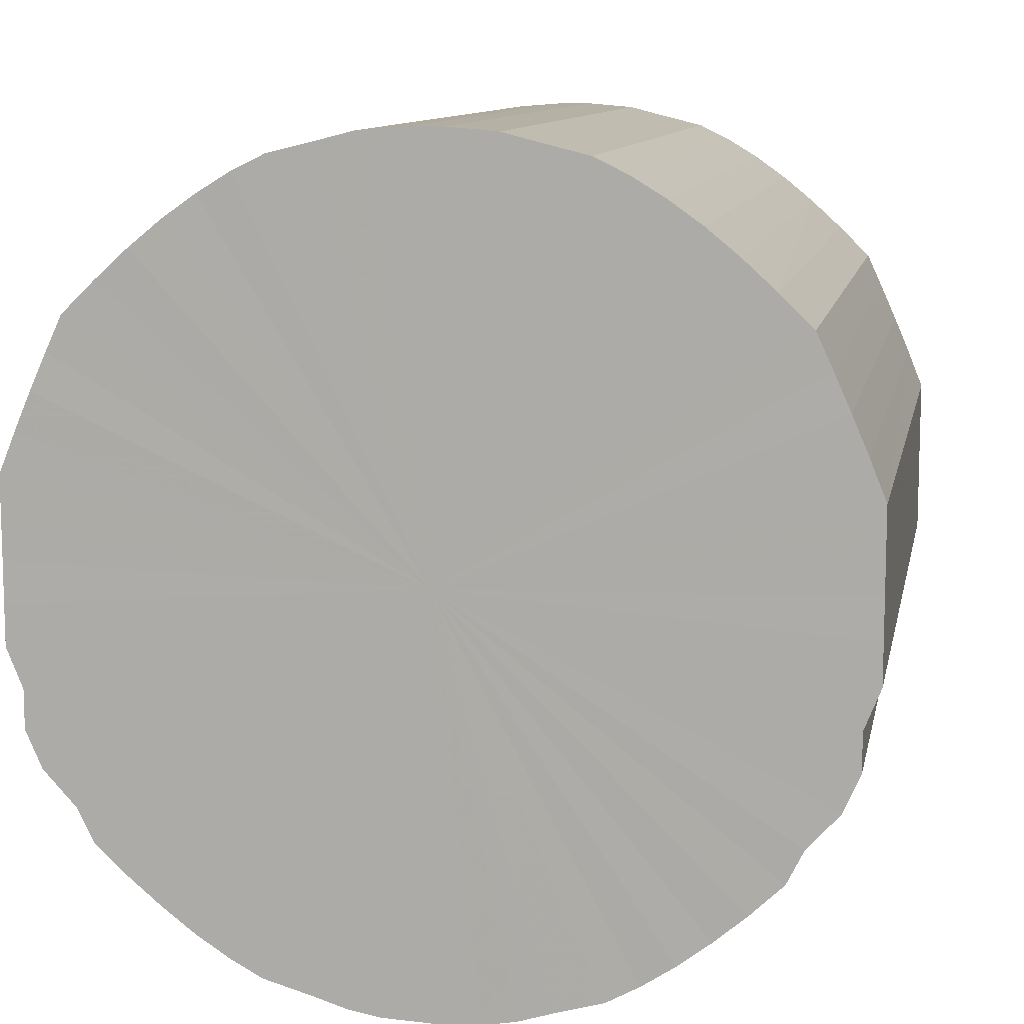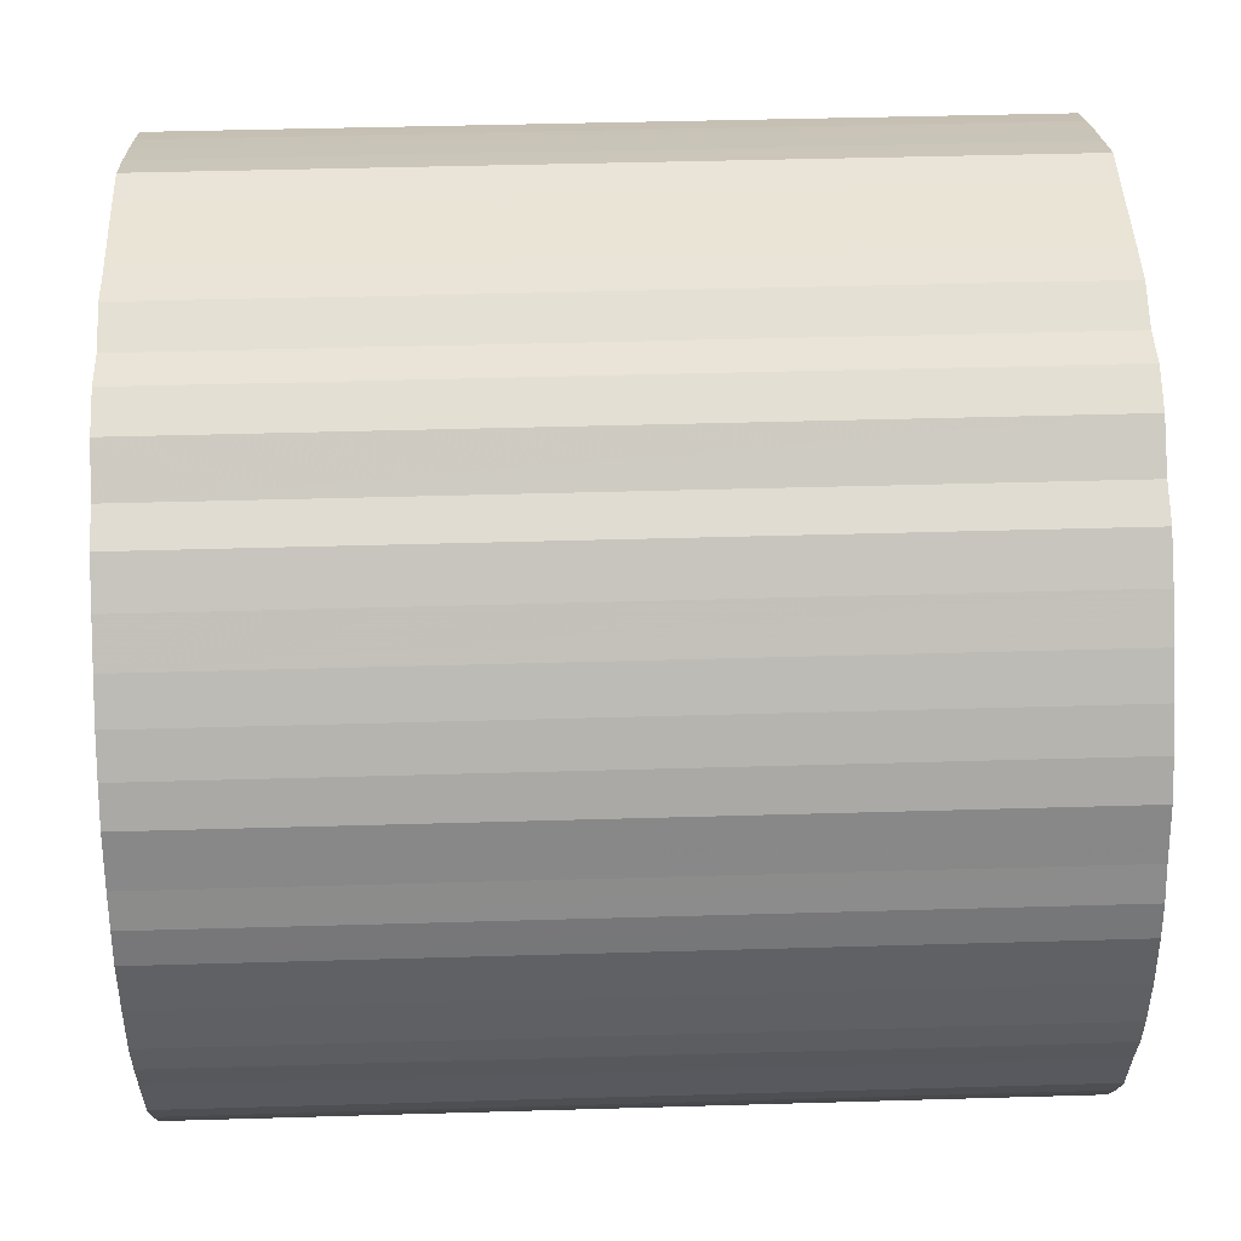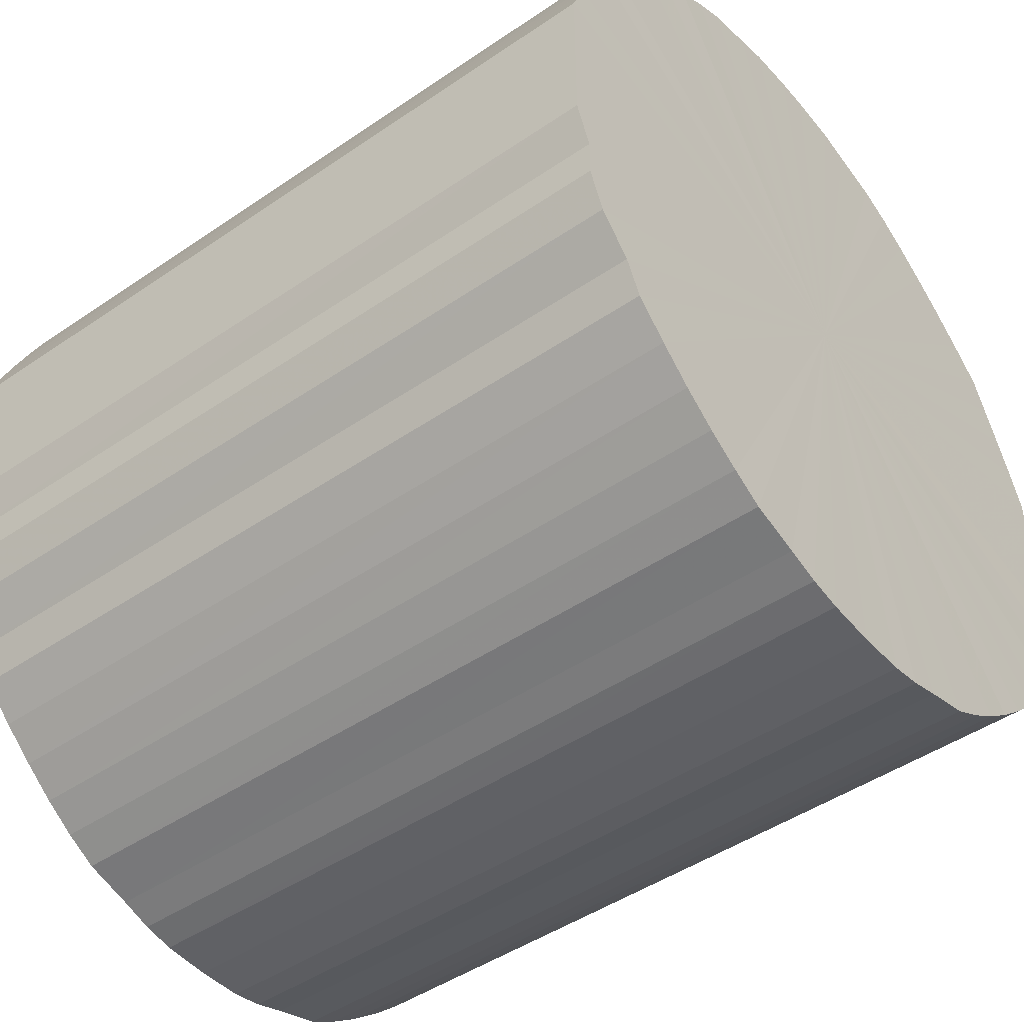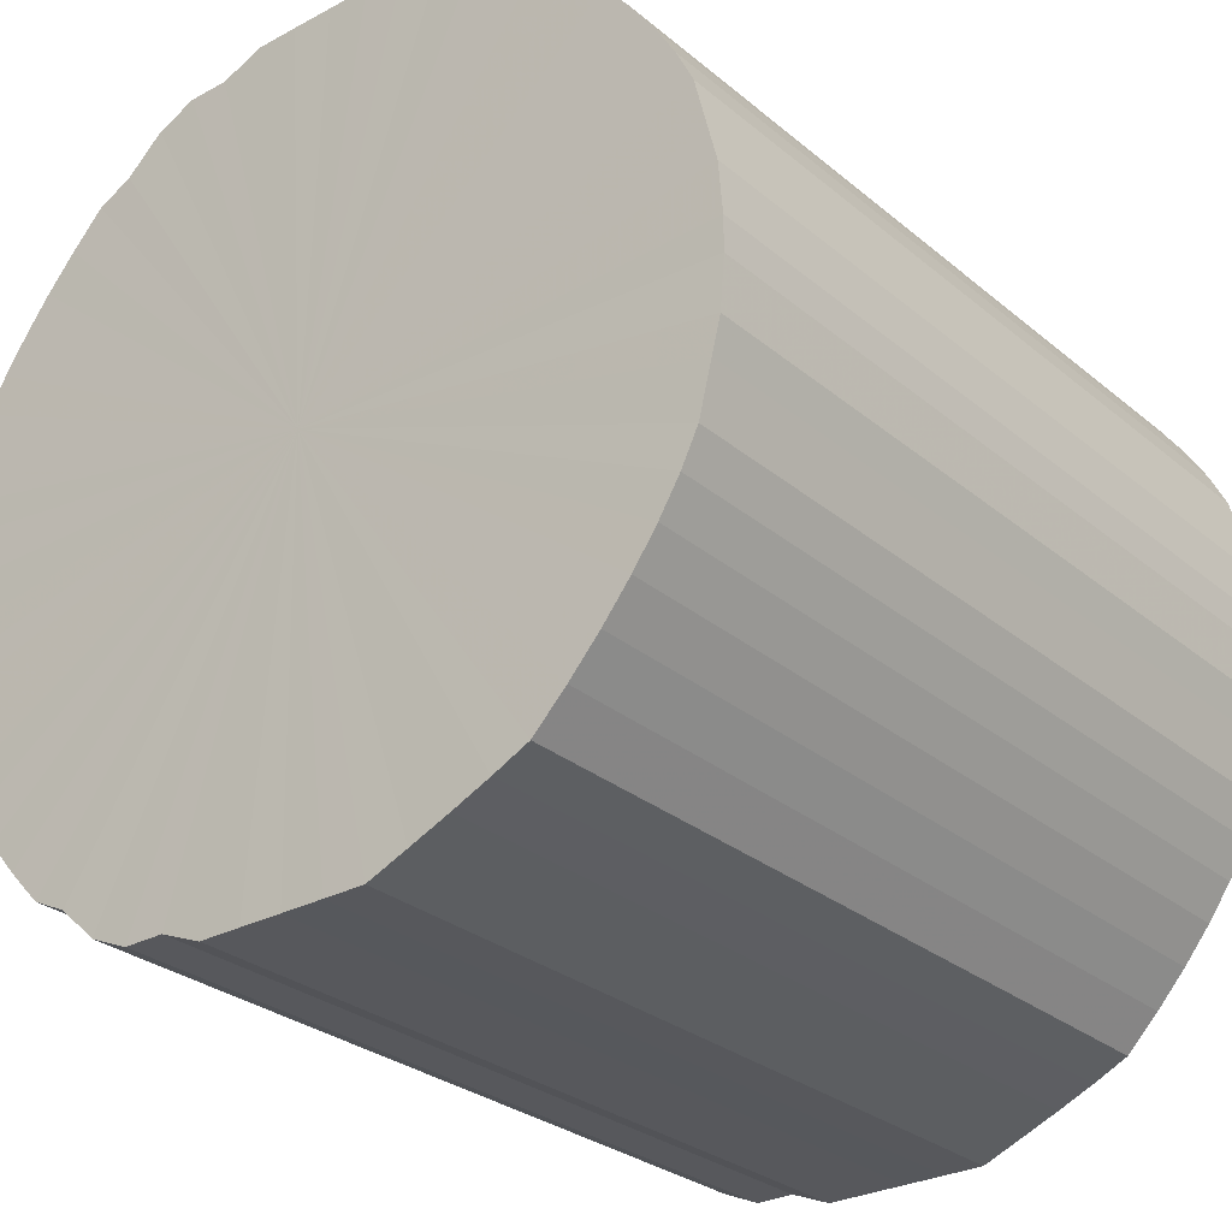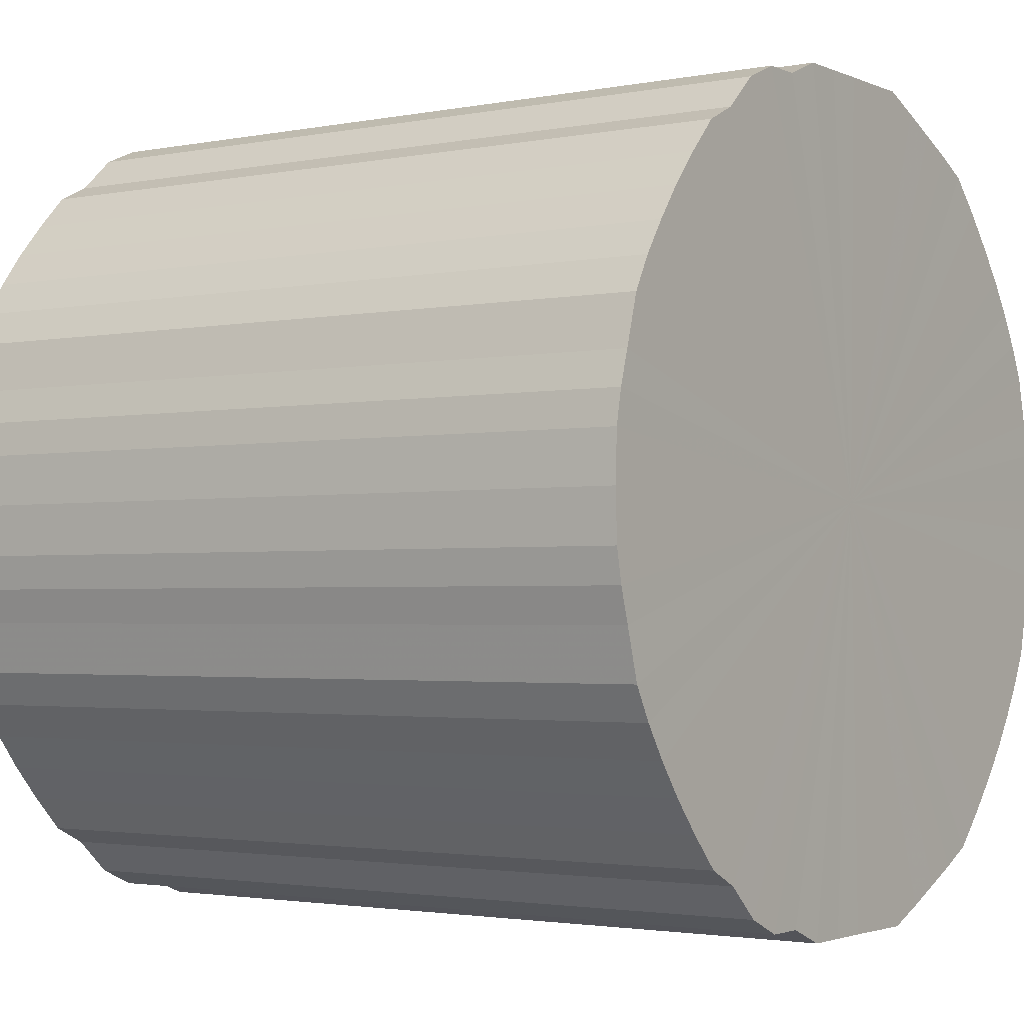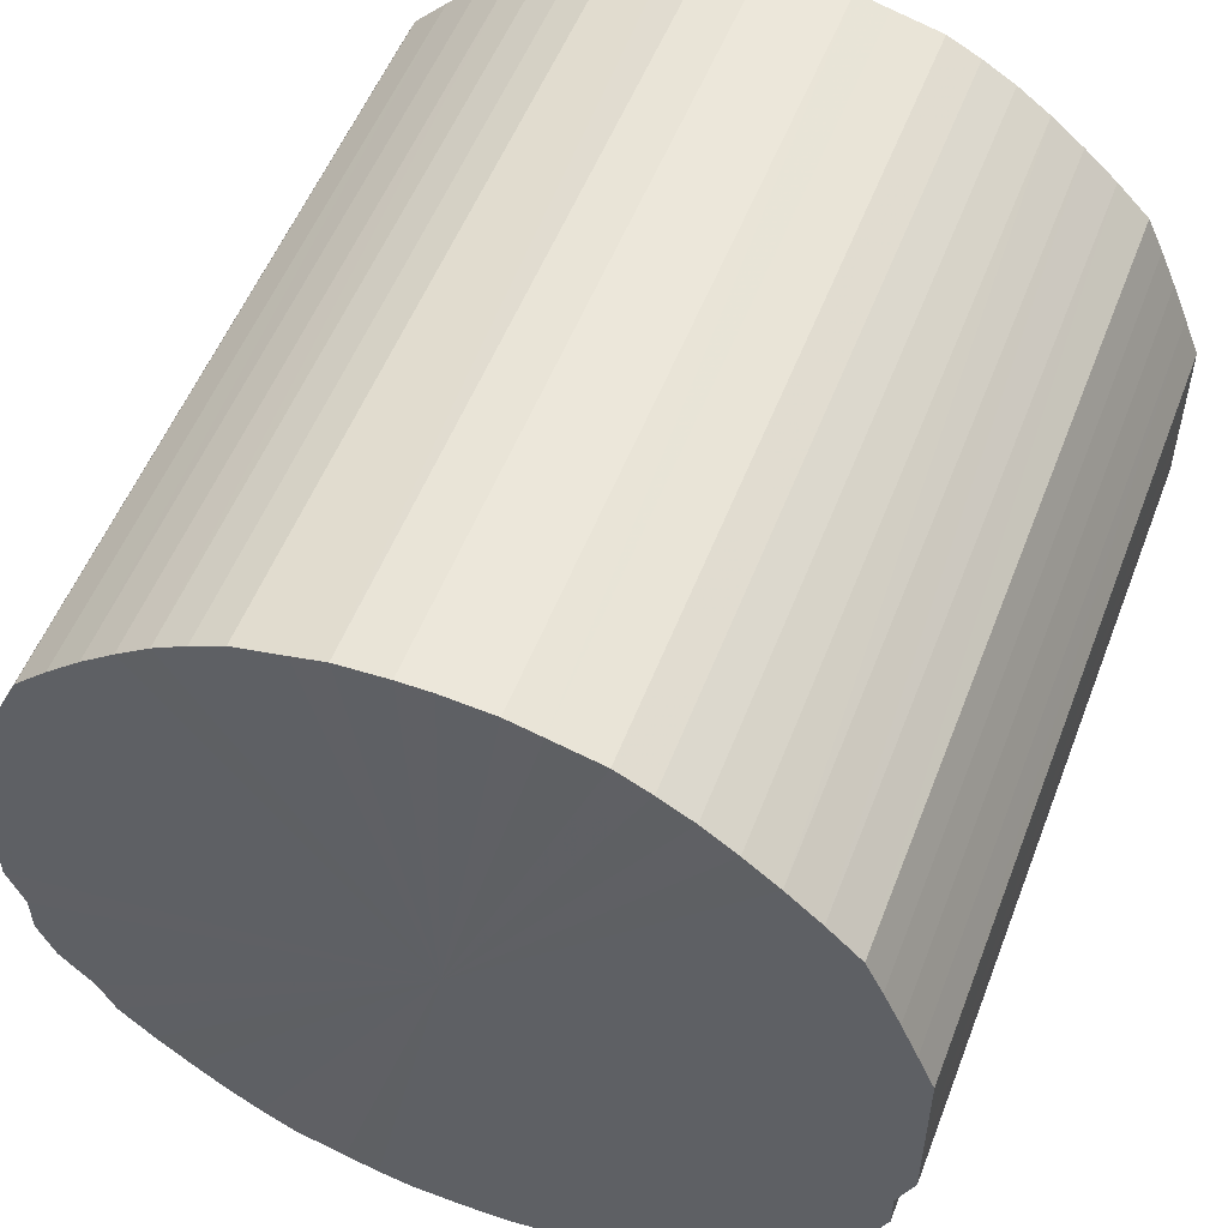
<metadata>
{"format":"obj","ext":"obj","renderer":"f3d","projection":"perspective","resolution":1024,"background":"white","views":[{"elev":10.5,"azim":101.0,"up":"+Z"},{"elev":43.5,"azim":178.0,"up":"+Y"},{"elev":-46.4,"azim":-142.0,"up":"+Z"},{"elev":-28.4,"azim":-51.0,"up":"+Y"},{"elev":-2.2,"azim":-145.2,"up":"+Y"},{"elev":53.8,"azim":-69.1,"up":"+Z"}]}
</metadata>
<code>
o 23503
v 2224 1863 12.6
v 2224 1863 12.6
v 2223 1863 12.6
v 2224 1863 12.6
v 2223 1863 12.6
v 2224 1863 12.6
v 2223 1863 12.6
v 2224 1863 12.61
v 2223 1863 12.6
v 2224 1863 12.6
v 2223 1863 12.6
v 2224 1863 12.62
v 2223 1863 12.61
v 2224 1863 12.61
v 2223 1863 12.61
v 2224 1863 12.63
v 2223 1863 12.62
v 2224 1863 12.62
v 2223 1863 12.62
v 2224 1863 12.64
v 2223 1863 12.63
v 2224 1863 12.63
v 2223 1863 12.63
v 2224 1863 12.66
v 2223 1863 12.64
v 2224 1863 12.64
v 2223 1863 12.64
v 2224 1863 12.68
v 2223 1863 12.66
v 2224 1863 12.66
v 2223 1863 12.66
v 2224 1863 12.7
v 2223 1863 12.68
v 2224 1863 12.68
v 2223 1863 12.68
v 2224 1863 12.72
v 2223 1863 12.7
v 2224 1863 12.7
v 2223 1863 12.7
v 2224 1863 12.74
v 2223 1863 12.72
v 2224 1863 12.72
v 2223 1863 12.72
v 2224 1863 12.76
v 2223 1863 12.74
v 2224 1863 12.74
v 2223 1863 12.74
v 2224 1863 12.79
v 2223 1863 12.76
v 2224 1863 12.76
v 2223 1863 12.76
v 2224 1863 12.81
v 2223 1863 12.79
v 2224 1863 12.79
v 2223 1863 12.79
v 2224 1863 12.84
v 2223 1863 12.81
v 2224 1863 12.81
v 2223 1863 12.81
v 2224 1863 12.86
v 2223 1863 12.84
v 2224 1863 12.84
v 2223 1863 12.84
v 2224 1863 12.89
v 2223 1863 12.86
v 2224 1863 12.86
v 2223 1863 12.86
v 2224 1863 12.91
v 2223 1863 12.89
v 2224 1863 12.89
v 2223 1863 12.89
v 2224 1863 12.93
v 2223 1863 12.91
v 2224 1863 12.91
v 2223 1863 12.91
v 2224 1863 12.96
v 2223 1863 12.93
v 2224 1863 12.93
v 2223 1863 12.93
v 2224 1863 12.98
v 2223 1863 12.96
v 2224 1863 12.96
v 2223 1863 12.96
v 2224 1863 13
v 2223 1863 12.98
v 2224 1863 12.98
v 2223 1863 12.98
v 2224 1863 13.02
v 2223 1863 13
v 2224 1863 13
v 2223 1863 13
v 2224 1863 13.04
v 2223 1863 13.02
v 2224 1863 13.02
v 2223 1863 13.02
v 2224 1863 13.06
v 2223 1863 13.04
v 2224 1863 13.04
v 2223 1863 13.04
v 2224 1863 13.07
v 2223 1863 13.06
v 2224 1863 13.06
v 2223 1863 13.06
v 2224 1863 13.08
v 2223 1863 13.07
v 2224 1863 13.07
v 2223 1863 13.07
v 2224 1863 13.09
v 2223 1863 13.08
v 2224 1863 13.08
v 2223 1863 13.08
v 2224 1863 13.1
v 2223 1863 13.09
v 2224 1863 13.09
v 2223 1863 13.09
v 2224 1863 13.11
v 2223 1863 13.1
v 2224 1863 13.1
v 2223 1863 13.1
v 2224 1863 13.11
v 2223 1863 13.11
v 2224 1863 13.11
v 2223 1863 13.11
v 2224 1863 13.11
v 2223 1863 13.11
v 2223 1863 13.11
v 2223 1863 12.6
v 2224 1863 12.6
v 2223 1863 12.6
v 2224 1863 12.6
v 2223 1863 12.6
v 2223 1863 12.6
v 2224 1863 12.6
v 2223 1863 12.6
v 2224 1863 12.6
v 2224 1863 12.61
v 2223 1863 12.61
v 2223 1863 12.61
v 2224 1863 12.6
v 2223 1863 12.62
v 2224 1863 12.61
v 2224 1863 12.62
v 2223 1863 12.62
v 2223 1863 12.63
v 2224 1863 12.62
v 2223 1863 12.64
v 2224 1863 12.63
v 2224 1863 12.63
v 2223 1863 12.63
v 2223 1863 12.66
v 2224 1863 12.64
v 2223 1863 12.68
v 2224 1863 12.66
v 2224 1863 12.64
v 2223 1863 12.64
v 2223 1863 12.7
v 2224 1863 12.68
v 2223 1863 12.72
v 2224 1863 12.7
v 2224 1863 12.66
v 2223 1863 12.66
v 2223 1863 12.74
v 2224 1863 12.72
v 2223 1863 12.76
v 2224 1863 12.74
v 2224 1863 12.68
v 2223 1863 12.68
v 2223 1863 12.79
v 2224 1863 12.76
v 2223 1863 12.81
v 2224 1863 12.79
v 2224 1863 12.7
v 2223 1863 12.7
v 2223 1863 12.84
v 2224 1863 12.81
v 2223 1863 12.86
v 2224 1863 12.84
v 2224 1863 12.72
v 2223 1863 12.72
v 2223 1863 12.89
v 2224 1863 12.86
v 2223 1863 12.91
v 2224 1863 12.89
v 2224 1863 12.74
v 2223 1863 12.74
v 2223 1863 12.93
v 2224 1863 12.91
v 2223 1863 12.96
v 2224 1863 12.93
v 2224 1863 12.76
v 2223 1863 12.76
v 2223 1863 12.98
v 2224 1863 12.96
v 2223 1863 13
v 2224 1863 12.98
v 2224 1863 12.79
v 2223 1863 12.79
v 2223 1863 13.02
v 2224 1863 13
v 2223 1863 13.04
v 2224 1863 13.02
v 2224 1863 12.81
v 2223 1863 12.81
v 2223 1863 13.06
v 2224 1863 13.04
v 2223 1863 13.07
v 2224 1863 13.06
v 2224 1863 12.84
v 2223 1863 12.84
v 2223 1863 13.08
v 2224 1863 13.07
v 2223 1863 13.09
v 2224 1863 13.08
v 2224 1863 12.86
v 2223 1863 12.86
v 2223 1863 13.1
v 2224 1863 13.09
v 2223 1863 13.11
v 2224 1863 13.1
v 2224 1863 12.89
v 2223 1863 12.89
v 2223 1863 13.11
v 2224 1863 13.11
v 2223 1863 13.11
v 2224 1863 13.11
v 2224 1863 12.91
v 2223 1863 12.91
v 2223 1863 13.11
v 2224 1863 13.11
v 2223 1863 13.1
v 2224 1863 13.11
v 2224 1863 12.93
v 2223 1863 12.93
v 2223 1863 13.09
v 2224 1863 13.1
v 2223 1863 13.08
v 2224 1863 13.09
v 2224 1863 12.96
v 2223 1863 12.96
v 2223 1863 13.07
v 2224 1863 13.08
v 2223 1863 13.06
v 2224 1863 13.07
v 2224 1863 12.98
v 2223 1863 12.98
v 2223 1863 13.04
v 2224 1863 13.06
v 2223 1863 13.02
v 2224 1863 13.04
v 2224 1863 13
v 2223 1863 13
v 2224 1863 13.02
v 2224 1863 12.85
v 2224 1863 12.6
v 2224 1863 12.6
v 2224 1863 12.6
v 2224 1863 12.6
v 2224 1863 12.61
v 2224 1863 12.6
v 2224 1863 12.62
v 2224 1863 12.61
v 2224 1863 12.63
v 2224 1863 12.62
v 2224 1863 12.64
v 2224 1863 12.63
v 2224 1863 12.66
v 2224 1863 12.64
v 2224 1863 12.68
v 2224 1863 12.66
v 2224 1863 12.7
v 2224 1863 12.68
v 2224 1863 12.72
v 2224 1863 12.7
v 2224 1863 12.74
v 2224 1863 12.72
v 2224 1863 12.76
v 2224 1863 12.74
v 2224 1863 12.79
v 2224 1863 12.76
v 2224 1863 12.81
v 2224 1863 12.79
v 2224 1863 12.84
v 2224 1863 12.81
v 2224 1863 12.86
v 2224 1863 12.84
v 2224 1863 12.89
v 2224 1863 12.86
v 2224 1863 12.91
v 2224 1863 12.89
v 2224 1863 12.93
v 2224 1863 12.91
v 2224 1863 12.96
v 2224 1863 12.93
v 2224 1863 12.98
v 2224 1863 12.96
v 2224 1863 13
v 2224 1863 12.98
v 2224 1863 13.02
v 2224 1863 13
v 2224 1863 13.04
v 2224 1863 13.02
v 2224 1863 13.06
v 2224 1863 13.04
v 2224 1863 13.07
v 2224 1863 13.06
v 2224 1863 13.08
v 2224 1863 13.07
v 2224 1863 13.09
v 2224 1863 13.08
v 2224 1863 13.1
v 2224 1863 13.09
v 2224 1863 13.11
v 2224 1863 13.1
v 2224 1863 13.11
v 2224 1863 13.11
v 2224 1863 13.11
v 2223 1863 12.85
v 2223 1863 12.6
v 2223 1863 12.6
v 2223 1863 12.6
v 2223 1863 12.6
v 2223 1863 12.6
v 2223 1863 12.61
v 2223 1863 12.61
v 2223 1863 12.62
v 2223 1863 12.62
v 2223 1863 12.63
v 2223 1863 12.63
v 2223 1863 12.64
v 2223 1863 12.64
v 2223 1863 12.66
v 2223 1863 12.66
v 2223 1863 12.68
v 2223 1863 12.68
v 2223 1863 12.7
v 2223 1863 12.7
v 2223 1863 12.72
v 2223 1863 12.72
v 2223 1863 12.74
v 2223 1863 12.74
v 2223 1863 12.76
v 2223 1863 12.76
v 2223 1863 12.79
v 2223 1863 12.79
v 2223 1863 12.81
v 2223 1863 12.81
v 2223 1863 12.84
v 2223 1863 12.84
v 2223 1863 12.86
v 2223 1863 12.86
v 2223 1863 12.89
v 2223 1863 12.89
v 2223 1863 12.91
v 2223 1863 12.91
v 2223 1863 12.93
v 2223 1863 12.93
v 2223 1863 12.96
v 2223 1863 12.96
v 2223 1863 12.98
v 2223 1863 12.98
v 2223 1863 13
v 2223 1863 13
v 2223 1863 13.02
v 2223 1863 13.02
v 2223 1863 13.04
v 2223 1863 13.04
v 2223 1863 13.06
v 2223 1863 13.06
v 2223 1863 13.07
v 2223 1863 13.07
v 2223 1863 13.08
v 2223 1863 13.08
v 2223 1863 13.09
v 2223 1863 13.09
v 2223 1863 13.1
v 2223 1863 13.1
v 2223 1863 13.11
v 2223 1863 13.11
v 2223 1863 13.11
v 2223 1863 13.11
f 1 2 3
f 2 4 5
f 6 1 7
f 4 8 9
f 10 6 11
f 8 12 13
f 14 10 15
f 12 16 17
f 18 14 19
f 16 20 21
f 22 18 23
f 20 24 25
f 26 22 27
f 24 28 29
f 30 26 31
f 28 32 33
f 34 30 35
f 32 36 37
f 38 34 39
f 36 40 41
f 42 38 43
f 40 44 45
f 46 42 47
f 44 48 49
f 50 46 51
f 48 52 53
f 54 50 55
f 52 56 57
f 58 54 59
f 56 60 61
f 62 58 63
f 60 64 65
f 66 62 67
f 64 68 69
f 70 66 71
f 68 72 73
f 74 70 75
f 72 76 77
f 78 74 79
f 76 80 81
f 82 78 83
f 80 84 85
f 86 82 87
f 84 88 89
f 90 86 91
f 88 92 93
f 94 90 95
f 92 96 97
f 98 94 99
f 96 100 101
f 102 98 103
f 100 104 105
f 106 102 107
f 104 108 109
f 110 106 111
f 108 112 113
f 114 110 115
f 112 116 117
f 118 114 119
f 116 120 121
f 122 118 123
f 120 124 125
f 124 122 126
f 127 128 129
f 129 130 131
f 132 133 127
f 134 135 132
f 131 136 137
f 138 139 134
f 140 141 138
f 137 142 143
f 144 145 140
f 146 147 144
f 143 148 149
f 150 151 146
f 152 153 150
f 149 154 155
f 156 157 152
f 158 159 156
f 155 160 161
f 162 163 158
f 164 165 162
f 161 166 167
f 168 169 164
f 170 171 168
f 167 172 173
f 174 175 170
f 176 177 174
f 173 178 179
f 180 181 176
f 182 183 180
f 179 184 185
f 186 187 182
f 188 189 186
f 185 190 191
f 192 193 188
f 194 195 192
f 191 196 197
f 198 199 194
f 200 201 198
f 197 202 203
f 204 205 200
f 206 207 204
f 203 208 209
f 210 211 206
f 212 213 210
f 209 214 215
f 216 217 212
f 218 219 216
f 215 220 221
f 222 223 218
f 224 225 222
f 221 226 227
f 228 229 224
f 230 231 228
f 227 232 233
f 234 235 230
f 236 237 234
f 233 238 239
f 240 241 236
f 242 243 240
f 239 244 245
f 246 247 242
f 248 249 246
f 245 250 251
f 251 252 248
f 253 254 255
f 253 256 254
f 253 255 257
f 253 258 256
f 253 257 259
f 253 260 258
f 253 259 261
f 253 262 260
f 253 261 263
f 253 264 262
f 253 263 265
f 253 266 264
f 253 265 267
f 253 268 266
f 253 267 269
f 253 270 268
f 253 269 271
f 253 272 270
f 253 271 273
f 253 274 272
f 253 273 275
f 253 276 274
f 253 275 277
f 253 278 276
f 253 277 279
f 253 280 278
f 253 279 281
f 253 282 280
f 253 281 283
f 253 284 282
f 253 283 285
f 253 286 284
f 253 285 287
f 253 288 286
f 253 287 289
f 253 290 288
f 253 289 291
f 253 292 290
f 253 291 293
f 253 294 292
f 253 293 295
f 253 296 294
f 253 295 297
f 253 298 296
f 253 297 299
f 253 300 298
f 253 299 301
f 253 302 300
f 253 301 303
f 253 304 302
f 253 303 305
f 253 306 304
f 253 305 307
f 253 308 306
f 253 307 309
f 253 310 308
f 253 309 311
f 253 312 310
f 253 311 313
f 253 314 312
f 253 313 315
f 253 316 314
f 253 315 316
f 317 318 319
f 317 320 318
f 317 319 321
f 317 322 320
f 317 321 323
f 317 324 322
f 317 323 325
f 317 326 324
f 317 325 327
f 317 328 326
f 317 327 329
f 317 330 328
f 317 329 331
f 317 332 330
f 317 331 333
f 317 334 332
f 317 333 335
f 317 336 334
f 317 335 337
f 317 338 336
f 317 337 339
f 317 340 338
f 317 339 341
f 317 342 340
f 317 341 343
f 317 344 342
f 317 343 345
f 317 346 344
f 317 345 347
f 317 348 346
f 317 347 349
f 317 350 348
f 317 349 351
f 317 352 350
f 317 351 353
f 317 354 352
f 317 353 355
f 317 356 354
f 317 355 357
f 317 358 356
f 317 357 359
f 317 360 358
f 317 359 361
f 317 362 360
f 317 361 363
f 317 364 362
f 317 363 365
f 317 366 364
f 317 365 367
f 317 368 366
f 317 367 369
f 317 370 368
f 317 369 371
f 317 372 370
f 317 371 373
f 317 374 372
f 317 373 375
f 317 376 374
f 317 375 377
f 317 378 376
f 317 377 379
f 317 380 378
f 317 379 380

</code>
